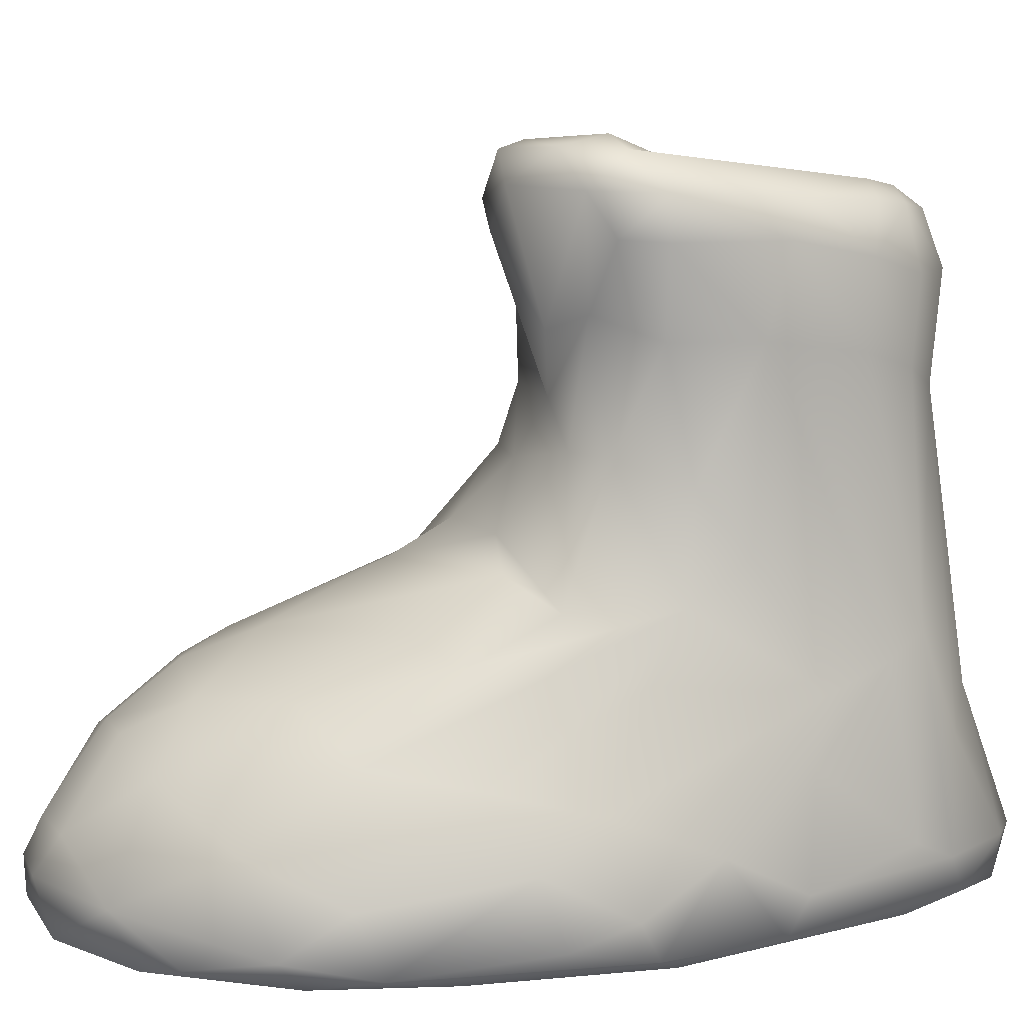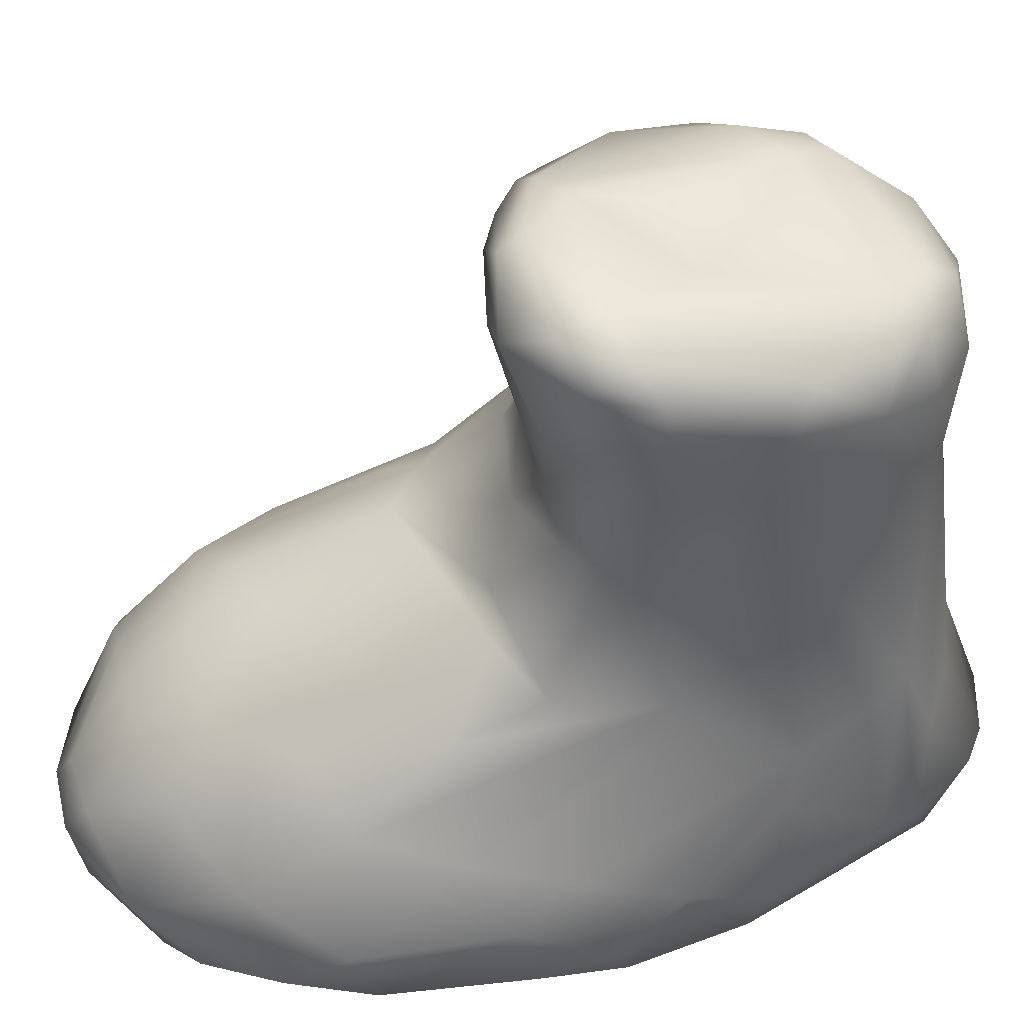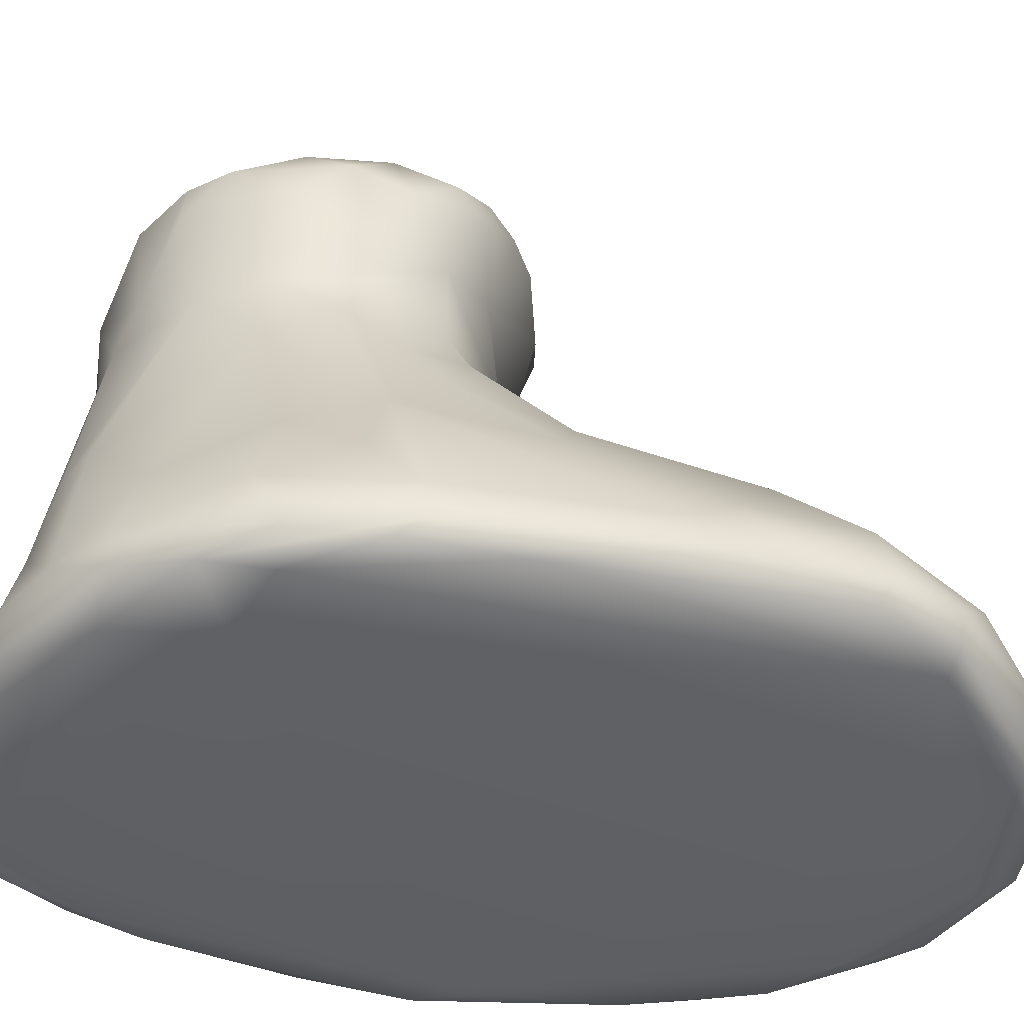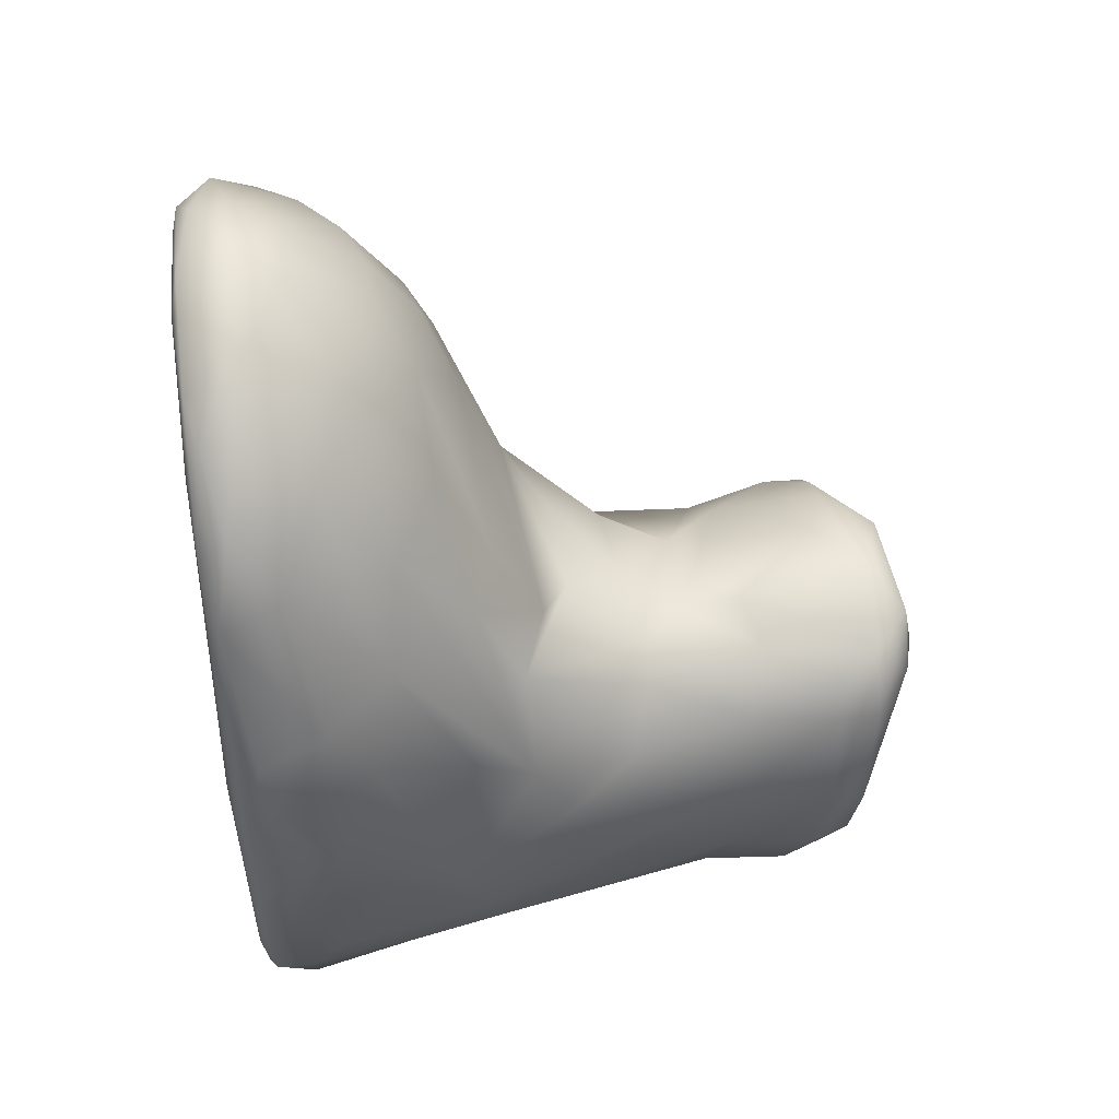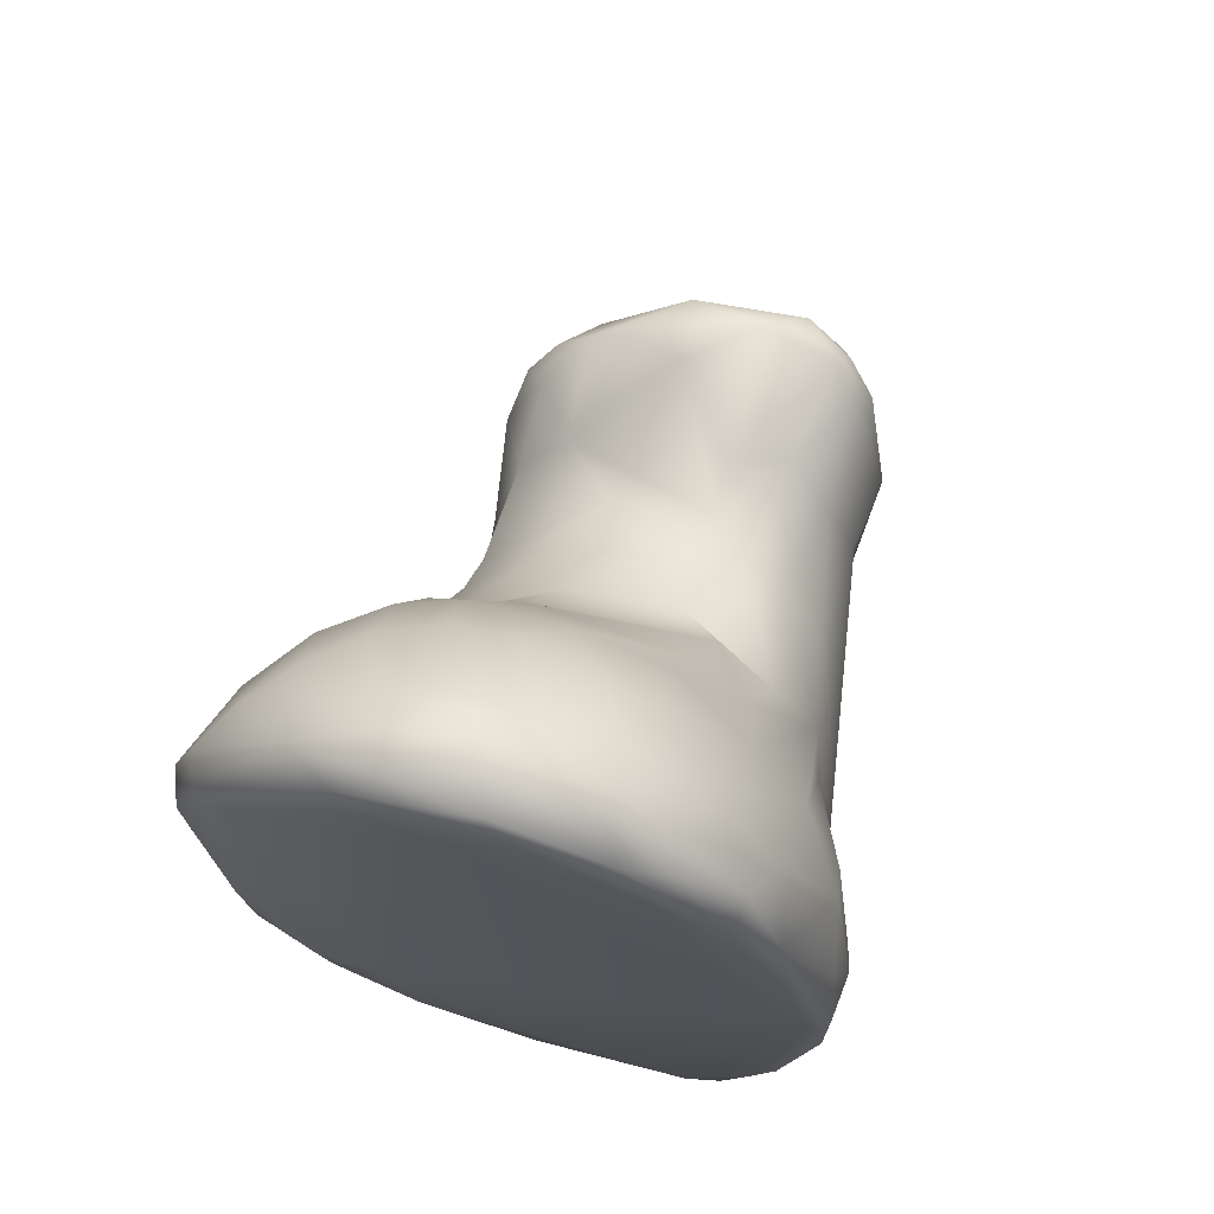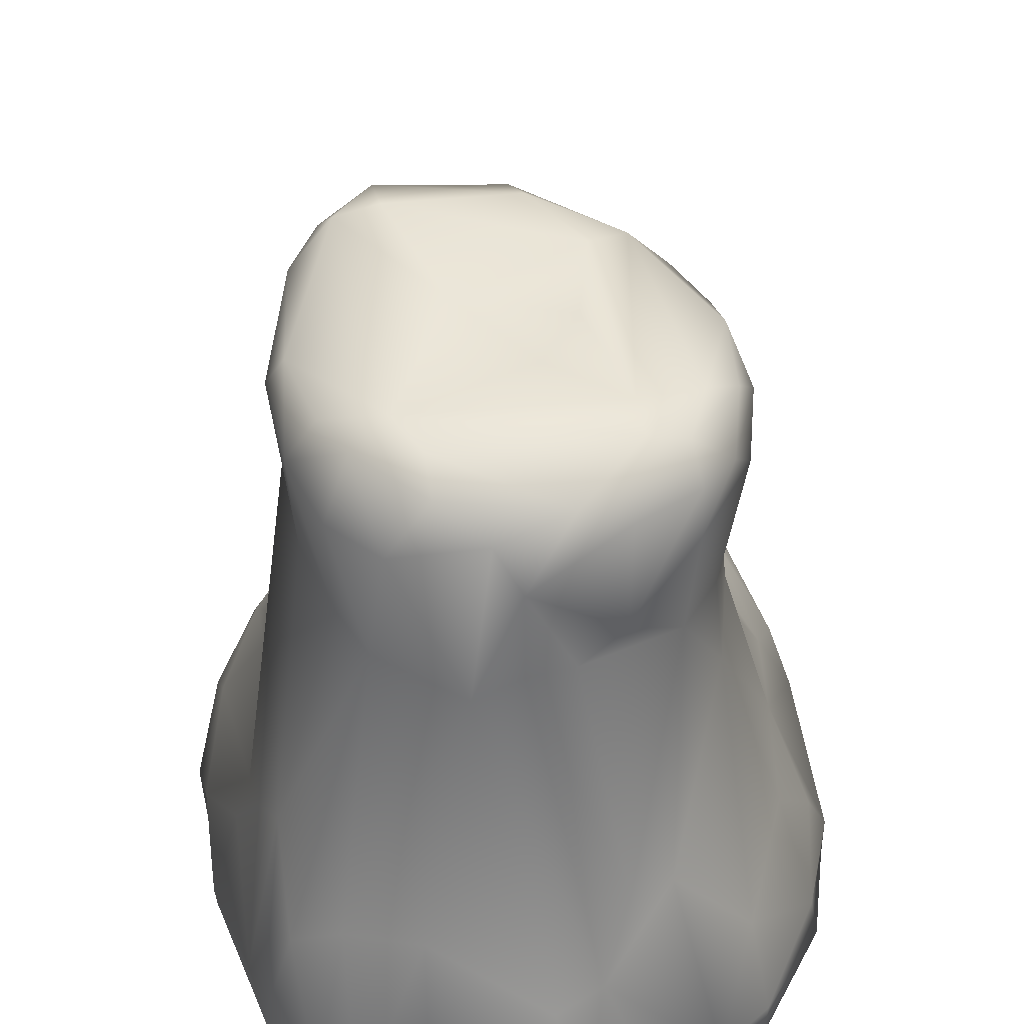
<metadata>
{"format":"obj","ext":"obj","renderer":"f3d","projection":"perspective","resolution":1024,"background":"white","views":[{"elev":11.6,"azim":64.0,"up":"+Y"},{"elev":48.8,"azim":67.4,"up":"+Y"},{"elev":-46.9,"azim":-105.2,"up":"+Y"},{"elev":51.3,"azim":83.4,"up":"+Z"},{"elev":70.2,"azim":14.8,"up":"+Z"},{"elev":35.2,"azim":170.6,"up":"+Y"}]}
</metadata>
<code>
v  -0.1711 -2.404 0.0942
v  -0.2111 -2.418 0.2042
v  -0.1635 -2.417 0.0304
v  -0.5096 -2.326 -0.2377
v  -0.5451 -2.29 -0.1608
v  -0.4955 -2.151 -0.1753
v  -0.4588 -2.296 0.3038
v  -0.4606 -2.26 0.2491
v  -0.5077 -2.269 0.2328
v  -0.2407 -1.992 -0.2078
v  -0.2573 -1.946 -0.2048
v  -0.2232 -1.977 -0.1598
v  -0.4925 -2.429 -0.175
v  -0.2562 -2.43 -0.2833
v  -0.1944 -2.431 0.0447
v  -0.3513 -2.31 0.3074
v  -0.3831 -2.266 0.2656
v  -0.4137 -2.294 0.3091
v  -0.3821 -1.936 -0.1409
v  -0.4143 -1.932 -0.0943
v  -0.3357 -1.923 -0.0791
v  -0.5007 -2.124 -0.0496
v  -0.4461 -2.125 0.011
v  -0.4128 -2.074 0.0111
v  -0.2275 -2.029 -0.0786
v  -0.1909 -2.263 -0.1106
v  -0.1937 -2.246 -0.1594
v  -0.3847 -1.965 0.0465
v  -0.3336 -1.93 0.0595
v  -0.4332 -1.948 0.0292
v  -0.3828 -2.427 -0.31
v  -0.4763 -2.431 -0.2515
v  -0.3981 -2.308 -0.2974
v  -0.3511 -2.074 -0.2687
v  -0.3189 -2.09 -0.2655
v  -0.6174 -2.385 0.0754
v  -0.6236 -2.401 0.1396
v  -0.6077 -2.356 0.1073
v  -0.4287 -2.429 0.2955
v  -0.5698 -2.431 0.249
v  -0.4463 -2.248 -0.2711
v  -0.5107 -2.009 -0.1601
v  -0.5194 -1.978 -0.1255
v  -0.4887 -1.974 -0.2068
v  -0.2735 -2.108 0.0109
v  -0.2211 -2.201 -0.0186
v  -0.2353 -2.125 -0.0319
v  -0.2609 -2.293 0.1991
v  -0.2746 -2.345 0.2771
v  -0.2156 -2.304 0.1324
v  -0.543 -2.342 0.2912
v  -0.5543 -2.296 0.217
v  -0.5738 -2.372 0.2792
v  -0.4918 -2.426 0.3403
v  -0.3968 -2.425 0.3645
v  -0.4645 -2.416 0.3628
v  -0.21 -2.43 -0.2066
v  -0.1699 -2.426 0.0144
v  -0.2446 -2.057 -0.205
v  -0.2036 -2.23 -0.1922
v  -0.2625 -2.073 -0.2324
v  -0.2838 -1.931 -0.1911
v  -0.2725 -1.904 0.001
v  -0.2297 -1.936 -0.1112
v  -0.2292 -2.041 -0.1585
v  -0.4199 -2.169 0.0593
v  -0.3353 -2.165 0.0662
v  -0.3671 -2.12 0.0369
v  -0.2573 -2.205 0.0553
v  -0.5922 -2.339 0.2043
v  -0.4918 -2.249 0.2018
v  -0.481 -2.391 -0.285
v  -0.5192 -2.419 -0.2503
v  -0.4149 -2.419 -0.3115
v  -0.2052 -2.308 -0.2231
v  -0.2371 -2.282 -0.2504
v  -0.3655 -2.324 -0.3019
v  -0.2866 -2.277 -0.2742
v  -0.4628 -1.973 -0.2347
v  -0.4162 -2.056 -0.2541
v  -0.4632 -2.007 -0.2362
v  -0.4307 -1.936 -0.1894
v  -0.3354 -2.028 0.0291
v  -0.2891 -2.013 0.02
v  -0.2715 -1.93 0.0321
v  -0.2416 -1.931 -0.0144
v  -0.2576 -1.961 0.0154
v  -0.2426 -2.427 0.246
v  -0.2891 -2.431 0.2798
v  -0.2025 -2.426 0.1538
v  -0.3219 -2.311 0.2885
v  -0.4943 -2.042 -0.0485
v  -0.5073 -2.121 -0.128
v  -0.5513 -2.26 -0.0978
v  -0.537 -2.215 -0.0505
v  -0.5213 -2.169 -0.0813
v  -0.1614 -2.389 -0.0805
v  -0.1636 -2.417 -0.0648
v  -0.1945 -2.418 -0.2253
v  -0.1628 -2.354 -0.0166
v  -0.4585 -2.027 -0.0095
v  -0.4768 -1.943 -0.1734
v  -0.5075 -1.947 -0.0938
v  -0.4599 -1.923 -0.0167
v  -0.6029 -2.417 -0.0835
v  -0.5202 -2.391 -0.2538
v  -0.579 -2.417 -0.1628
v  -0.5679 -2.37 -0.1805
v  -0.383 -1.962 -0.2613
v  -0.4305 -1.942 -0.2207
v  -0.2995 -1.938 -0.2227
v  -0.2716 -1.993 -0.2466
v  -0.3318 -1.976 -0.269
v  -0.3005 -1.954 -0.2481
v  -0.1603 -2.388 0.0471
v  -0.3285 -2.385 0.3479
v  -0.4139 -2.385 0.3724
v  -0.2847 -2.417 0.3135
v  -0.3172 -2.426 0.3313
v  -0.3495 -2.418 -0.3191
v  -0.2373 -2.39 -0.2933
v  -0.2709 -2.426 -0.3034
v  -0.2142 -2.389 -0.2715
v  -0.185 -2.389 -0.2099
v  -0.6204 -2.415 0.0909
v  -0.5983 -2.429 -0.0178
v  -0.6119 -2.425 0.1881
v  -0.6174 -2.402 0.2055
v  -0.6005 -2.402 0.252
v  -0.5073 -2.075 -0.0957
v  -0.5092 -1.962 -0.046
v  -0.4648 -2.386 0.364
v  -0.5282 -2.402 0.3332
v  -0.3973 -2.354 0.3569
v  -0.4165 -1.975 -0.2606
v  -0.3497 -2.009 -0.2746
v  -0.3037 -2.186 0.0762
v  -0.4605 -2.203 0.0917
v  -0.4289 -2.235 0.2017
v  -0.3202 -2.262 0.2174
v  -0.4915 -2.203 0.0585
v  -0.5064 -2.155 -0.0348
v  -0.5452 -2.246 0.0263
v  -0.2159 -2.17 -0.064
v  -0.2122 -2.247 0.0129
v  -0.5916 -2.425 0.2497
v  -0.2829 -2.388 -0.3131
v  -0.3039 -2.106 0.0274
v  -0.3354 -2.074 0.0269
v  -0.4586 -1.95 -0.2169
v  -0.4325 -2.39 -0.309
v  -0.6035 -2.386 -0.084
v  -0.2425 -1.941 -0.1729
v  -0.2183 -1.963 -0.0942
v  -0.2643 -1.918 0.017
v  -0.3981 -1.905 0.014
v  -0.3022 -1.903 0.0375
v  -0.303 -1.896 -0.0013
v  -0.4307 -1.917 -0.0327
v  -0.4879 -1.948 -0.0165
v  -0.3915 -1.91 0.0369
v  -0.4631 -1.948 0.0087
v  -0.4914 -1.979 -0.0191
v  -0.2528 -2.029 -0.0175
v  -0.2392 -1.962 -0.0123
v  -0.5535 -2.431 -0.1586
v  -0.447 -2.354 0.3545
v  -0.506 -2.312 0.2954
v  -0.1809 -2.354 0.1093
v  -0.2183 -2.372 0.2212
v  -0.5681 -2.29 0.15
v  -0.5724 -2.29 0.012
v  -0.1788 -2.372 -0.1767
v  -0.1806 -2.309 -0.0949
v  -0.183 -2.322 0.0615
v  -0.2283 -2.426 -0.2748
v  -0.4782 -2.431 0.3256
v  -0.3811 -2.431 0.3406
v  -0.2721 -2.238 0.1212
v  -0.3193 -2.223 0.1382
v  -0.3818 -2.39 -0.3202
v  -0.5186 -1.995 -0.0776
v  -0.5018 -1.955 -0.1565
v  -0.5232 -2.232 0.0735
v  -0.2394 -2.406 0.2656
v  -0.189 -2.426 -0.174
v  -0.4162 -2.245 -0.2842
v  -0.4589 -2.088 -0.2183
v  -0.3837 -2.073 -0.2642
v  -0.5936 -2.425 -0.0982
v  -0.5452 -2.427 -0.2057
v  -0.4894 -2.088 -0.1746
v  -0.5803 -2.337 -0.115
o ZBrush_defualt_group
g ZBrush_defualt_group
f 1 2 3
f 4 5 6
f 7 8 9
f 10 11 12
f 13 14 15
f 16 17 18
f 19 20 21
f 22 23 24
f 25 26 27
f 28 29 30
f 31 14 32
f 33 34 35
f 36 37 38
f 39 40 13
f 41 4 6
f 42 43 44
f 45 46 47
f 48 49 50
f 51 52 53
f 54 55 56
f 57 58 15
f 59 60 61
f 62 63 64
f 25 60 65
f 66 67 68
f 45 69 46
f 37 70 38
f 8 71 9
f 41 33 72
f 73 74 32
f 61 75 76
f 77 35 78
f 79 80 81
f 19 82 20
f 83 84 85
f 86 85 87
f 88 89 90
f 48 91 49
f 92 93 22
f 94 95 96
f 97 98 99
f 97 100 98
f 30 101 28
f 102 103 104
f 105 37 36
f 106 107 108
f 109 110 111
f 112 113 114
f 100 115 3
f 50 46 48
f 116 117 55
f 118 116 119
f 120 121 122
f 123 124 99
f 125 126 127
f 70 128 129
f 93 92 130
f 104 103 131
f 132 51 133
f 134 16 18
f 80 79 135
f 35 34 136
f 137 138 139
f 140 91 48
f 141 142 143
f 142 141 23
f 25 144 26
f 26 46 145
f 54 56 133
f 129 128 146
f 6 94 93
f 44 81 42
f 147 77 78
f 75 123 76
f 148 68 67
f 68 149 24
f 135 79 150
f 102 104 82
f 122 31 120
f 151 74 73
f 152 108 105
f 94 6 5
f 12 11 153
f 154 25 65
f 86 63 155
f 156 157 158
f 158 159 156
f 160 161 104
f 92 22 24
f 162 163 101
f 133 146 54
f 40 127 126
f 45 47 164
f 25 154 165
f 166 40 126
f 107 105 108
f 11 62 153
f 62 111 110
f 167 168 132
f 56 55 117
f 169 170 2
f 118 119 88
f 52 70 53
f 171 143 172
f 124 123 75
f 173 27 174
f 16 116 49
f 116 16 134
f 175 26 145
f 170 169 50
f 29 157 161
f 85 29 83
f 61 76 35
f 61 10 59
f 57 15 14
f 99 176 123
f 84 149 148
f 148 149 68
f 116 55 119
f 177 178 55
f 154 86 165
f 86 64 63
f 95 142 96
f 143 142 95
f 46 69 179
f 179 137 180
f 9 168 7
f 168 167 7
f 35 77 33
f 151 181 74
f 8 7 17
f 139 180 137
f 114 113 109
f 80 135 136
f 88 119 89
f 119 55 178
f 100 97 174
f 175 100 26
f 131 103 182
f 130 43 42
f 183 150 44
f 43 183 44
f 184 52 141
f 52 184 171
f 185 2 170
f 49 116 185
f 161 30 29
f 162 161 160
f 133 129 146
f 53 133 51
f 72 151 73
f 107 106 73
f 186 58 57
f 3 98 100
f 100 175 115
f 2 1 169
f 78 76 121
f 78 35 76
f 163 162 160
f 131 182 163
f 34 33 187
f 188 189 187
f 166 190 191
f 13 32 14
f 63 62 21
f 159 158 21
f 25 165 164
f 84 87 85
f 121 147 78
f 121 120 147
f 85 157 29
f 155 63 157
f 148 67 69
f 138 137 67
f 65 12 154
f 59 10 12
f 93 192 6
f 130 192 93
f 15 90 89
f 13 15 39
f 128 125 127
f 70 37 128
f 180 139 17
f 140 17 91
f 68 23 66
f 68 24 23
f 177 40 39
f 40 54 146
f 35 112 61
f 113 112 35
f 120 74 181
f 181 147 120
f 56 132 133
f 56 117 132
f 107 73 191
f 105 107 191
f 138 67 66
f 71 141 52
f 11 111 62
f 114 11 112
f 29 28 83
f 28 101 149
f 127 146 128
f 40 146 127
f 159 82 104
f 159 104 156
f 6 188 41
f 6 192 188
f 185 88 2
f 88 90 2
f 134 117 116
f 132 117 167
f 43 182 103
f 103 183 43
f 148 45 84
f 148 69 45
f 150 110 109
f 150 102 110
f 94 36 172
f 94 193 152
f 5 4 108
f 108 152 193
f 87 84 164
f 84 45 164
f 99 124 97
f 60 173 124
f 176 122 121
f 122 14 31
f 99 186 57
f 57 176 99
f 12 64 154
f 64 86 154
f 70 52 171
f 171 38 70
f 9 71 52
f 168 9 52
f 39 15 89
f 177 39 178
f 158 157 63
f 21 158 63
f 123 121 76
f 121 123 176
f 32 191 73
f 191 32 13
f 27 60 25
f 27 173 60
f 50 49 170
f 170 49 185
f 172 38 171
f 36 38 172
f 18 17 7
f 18 7 167
f 101 92 24
f 101 24 149
f 74 31 32
f 74 120 31
f 80 189 188
f 189 80 136
f 50 145 46
f 145 50 175
f 69 137 179
f 137 69 67
f 192 42 81
f 42 192 130
f 108 4 106
f 4 41 72
f 188 187 41
f 187 33 41
f 126 125 105
f 191 190 105
f 150 79 44
f 81 44 79
f 130 182 43
f 182 130 92
f 33 151 72
f 33 181 151
f 167 134 18
f 167 117 134
f 98 3 58
f 90 3 2
f 91 16 49
f 17 16 91
f 11 10 112
f 112 10 61
f 93 96 22
f 96 93 94
f 136 109 113
f 35 136 113
f 14 122 176
f 176 57 14
f 21 62 19
f 62 82 19
f 71 8 139
f 17 139 8
f 21 20 159
f 82 159 20
f 138 66 141
f 66 23 141
f 110 82 62
f 82 110 102
f 47 144 25
f 164 47 25
f 185 118 88
f 118 185 116
f 22 96 142
f 23 22 142
f 51 132 168
f 52 51 168
f 174 26 100
f 174 27 26
f 46 26 144
f 144 47 46
f 99 98 186
f 58 186 98
f 17 140 180
f 179 180 140
f 55 54 177
f 177 54 40
f 161 156 104
f 156 161 157
f 169 115 175
f 175 50 169
f 165 87 164
f 87 165 86
f 149 83 28
f 84 83 149
f 73 106 72
f 106 4 72
f 5 193 94
f 193 5 108
f 183 102 150
f 183 103 102
f 139 138 71
f 141 71 138
f 179 48 46
f 140 48 179
f 37 105 125
f 37 125 128
f 181 33 77
f 147 181 77
f 109 136 135
f 135 150 109
f 75 61 60
f 60 124 75
f 187 189 34
f 136 34 189
f 1 3 115
f 115 169 1
f 184 143 171
f 143 184 141
f 101 163 92
f 92 163 182
f 114 111 11
f 111 114 109
f 3 90 58
f 15 58 90
f 13 166 191
f 166 13 40
f 81 188 192
f 80 188 81
f 64 153 62
f 12 153 64
f 53 129 133
f 129 53 70
f 163 160 131
f 131 160 104
f 85 155 157
f 155 85 86
f 178 39 89
f 89 119 178
f 95 94 172
f 95 172 143
f 12 65 59
f 60 59 65
f 36 152 105
f 36 94 152
f 97 124 173
f 97 173 174
f 101 30 162
f 162 30 161
f 126 190 166
f 105 190 126

</code>
